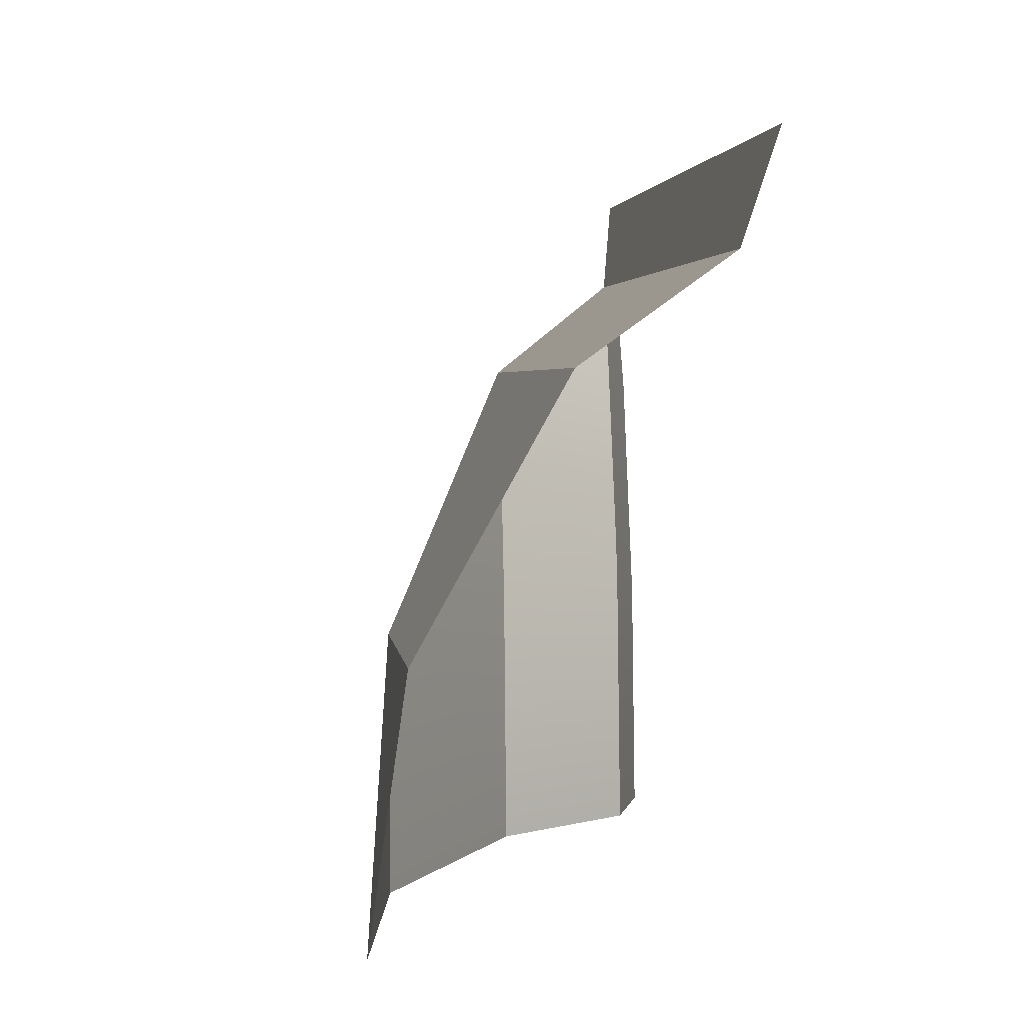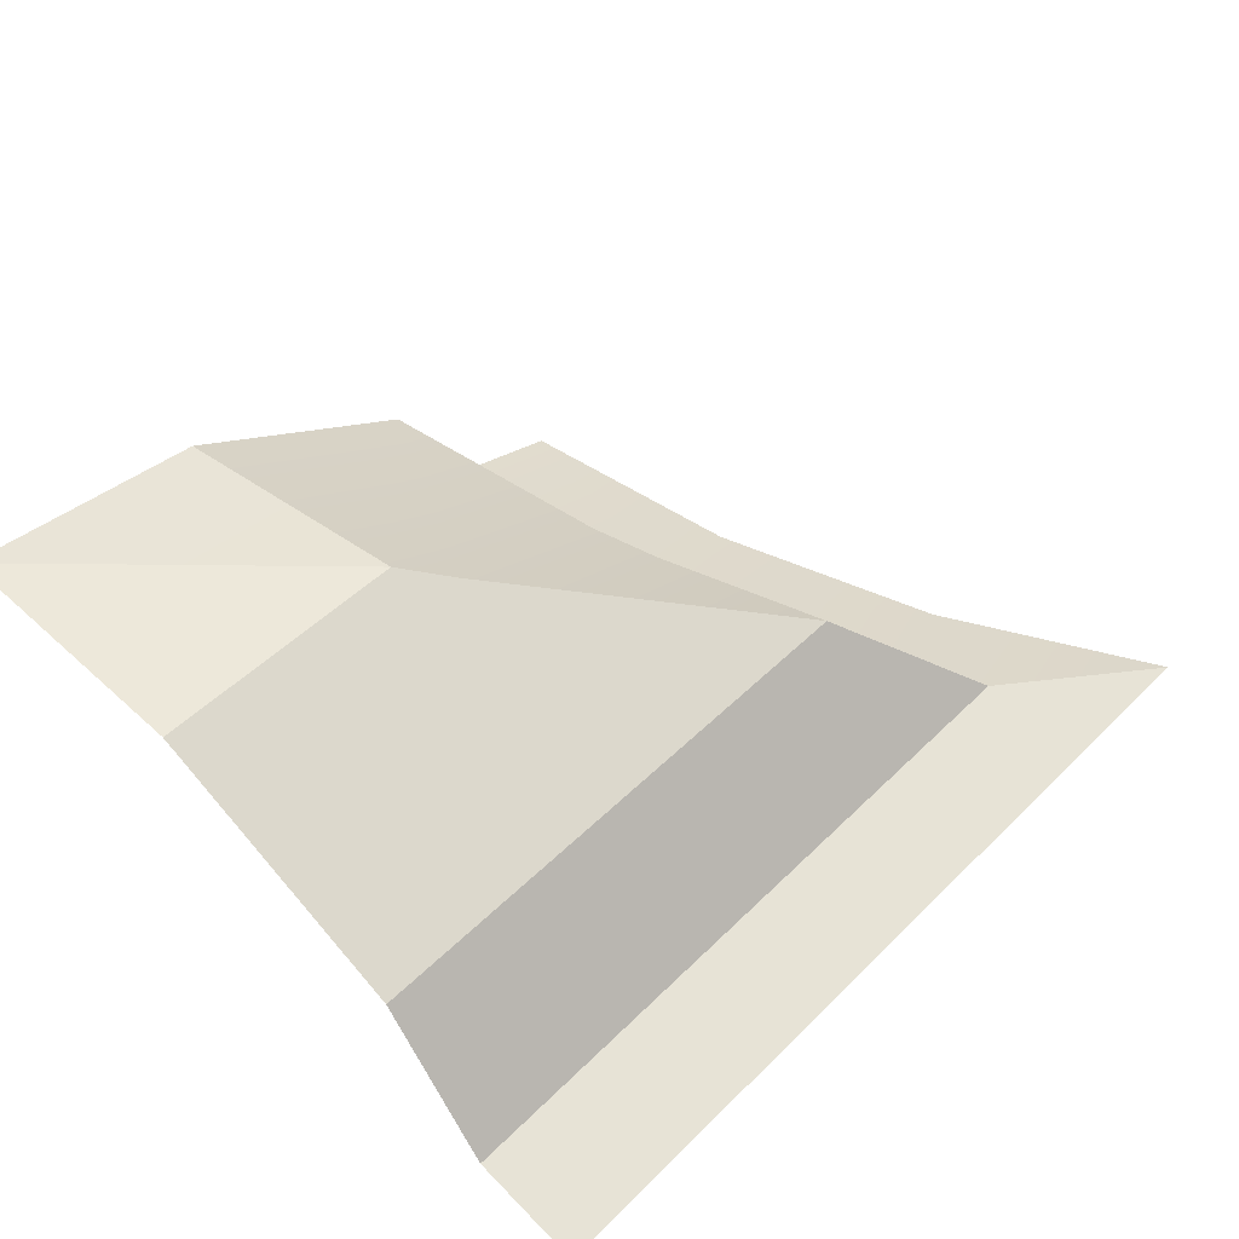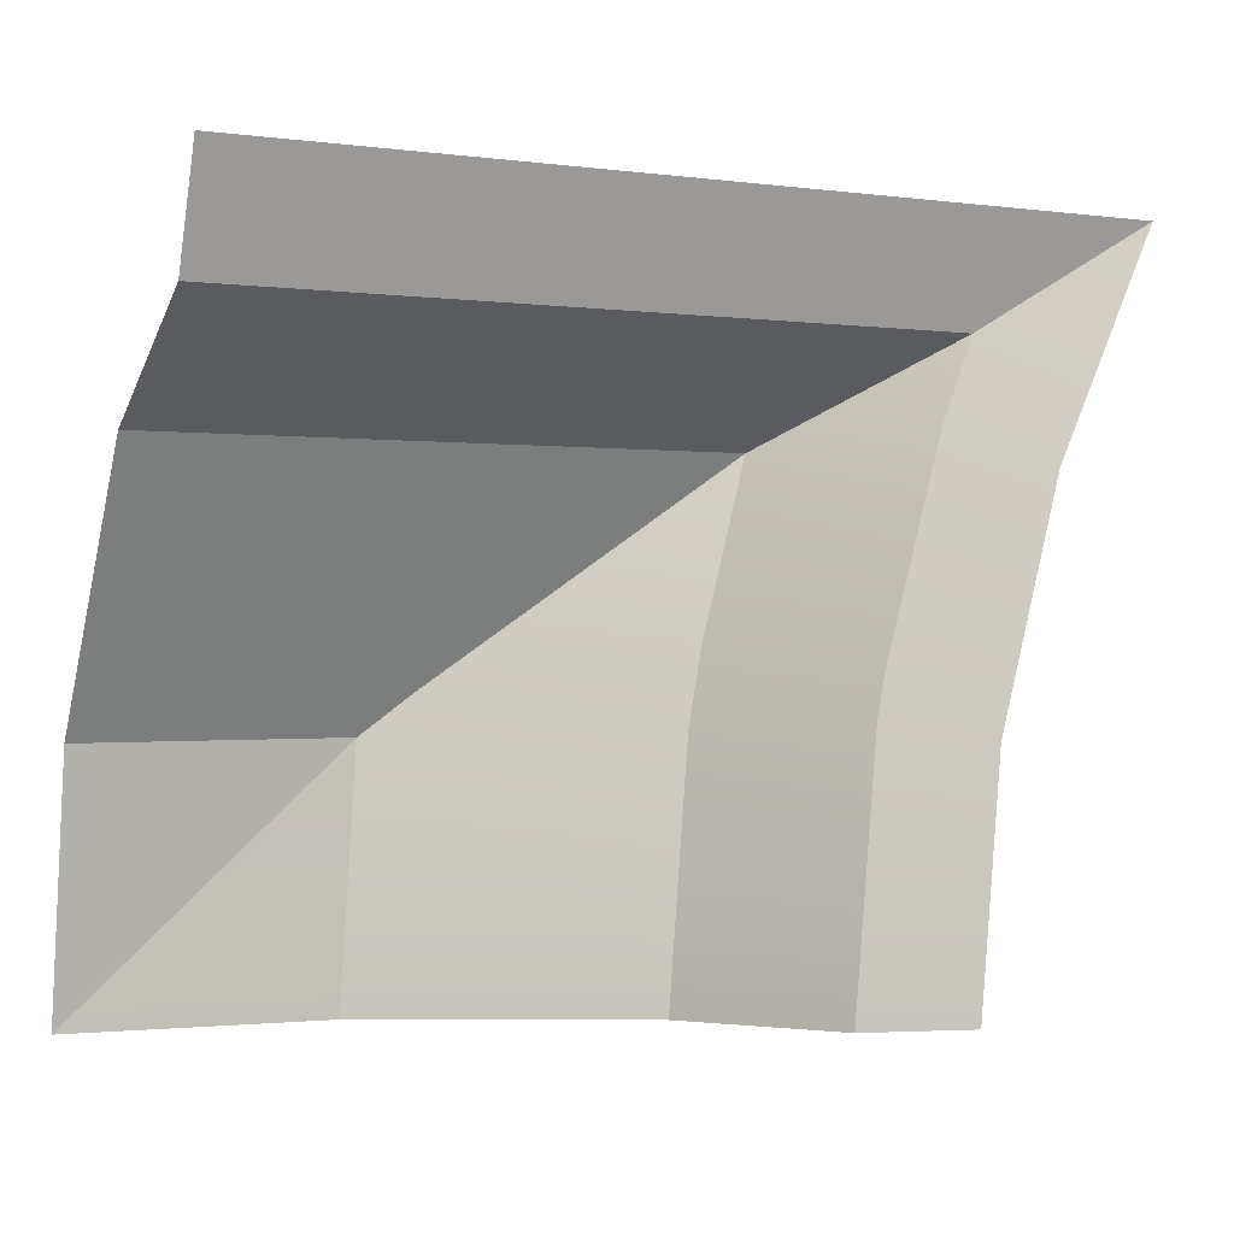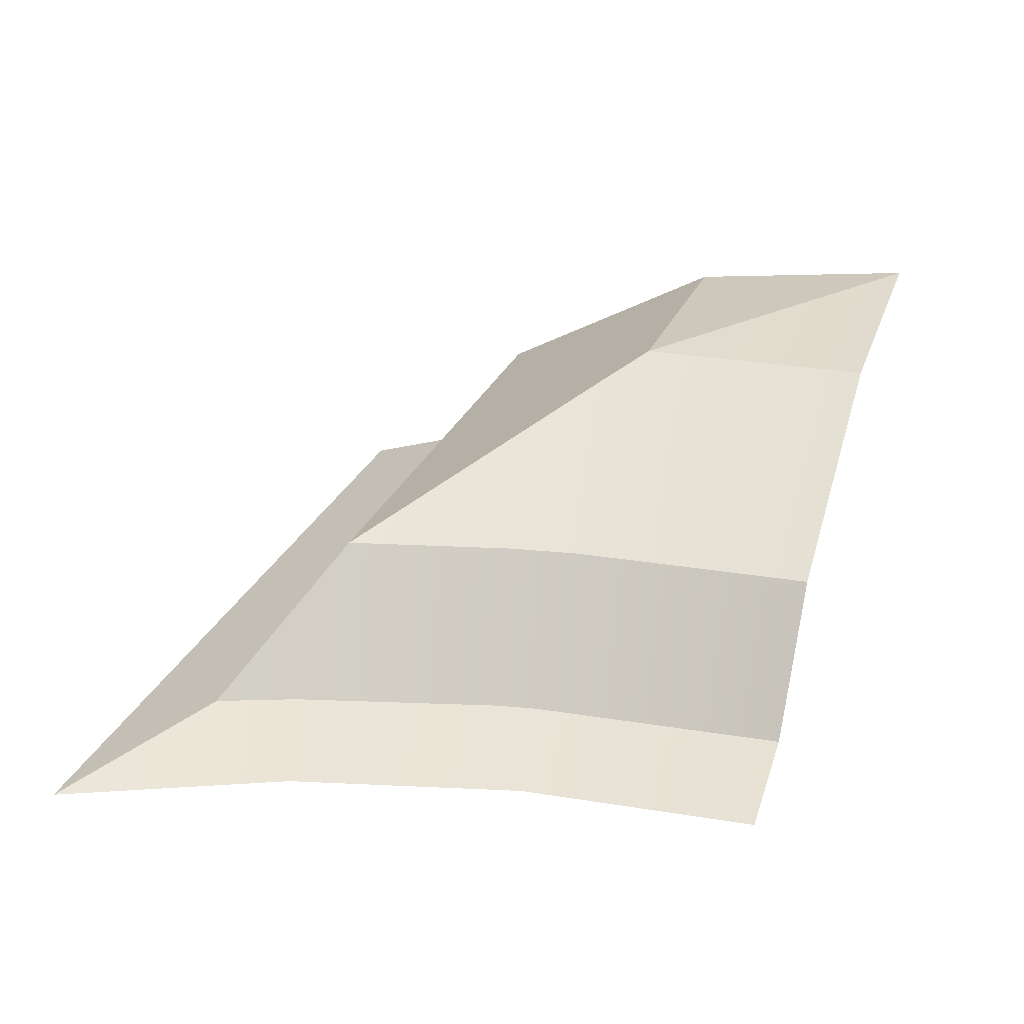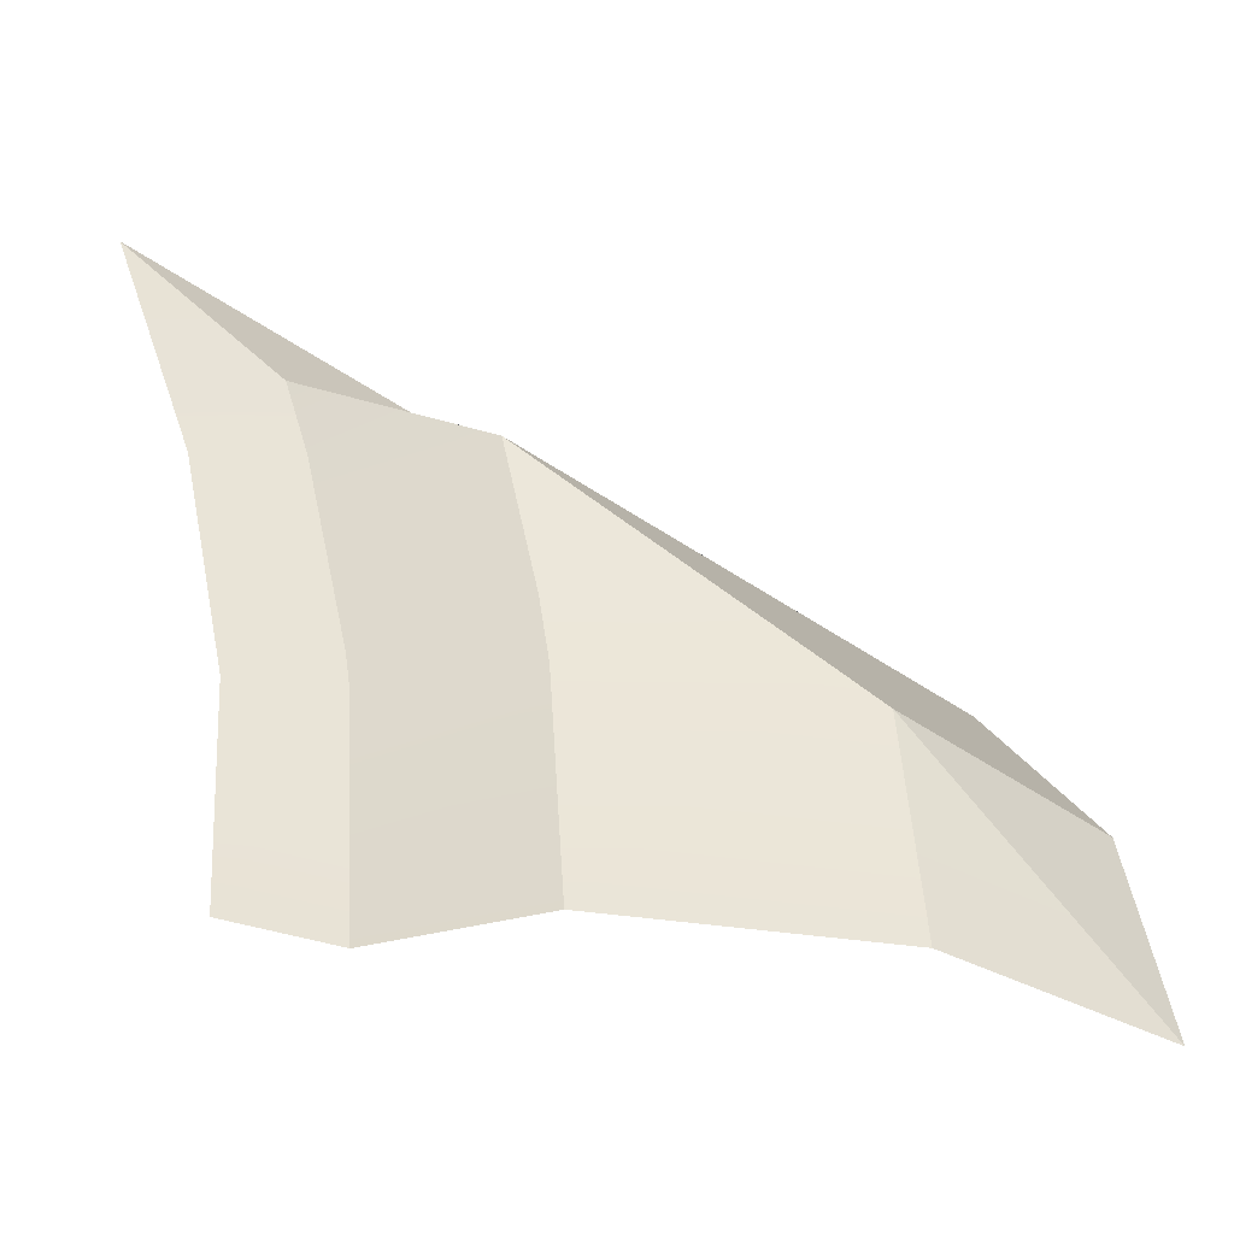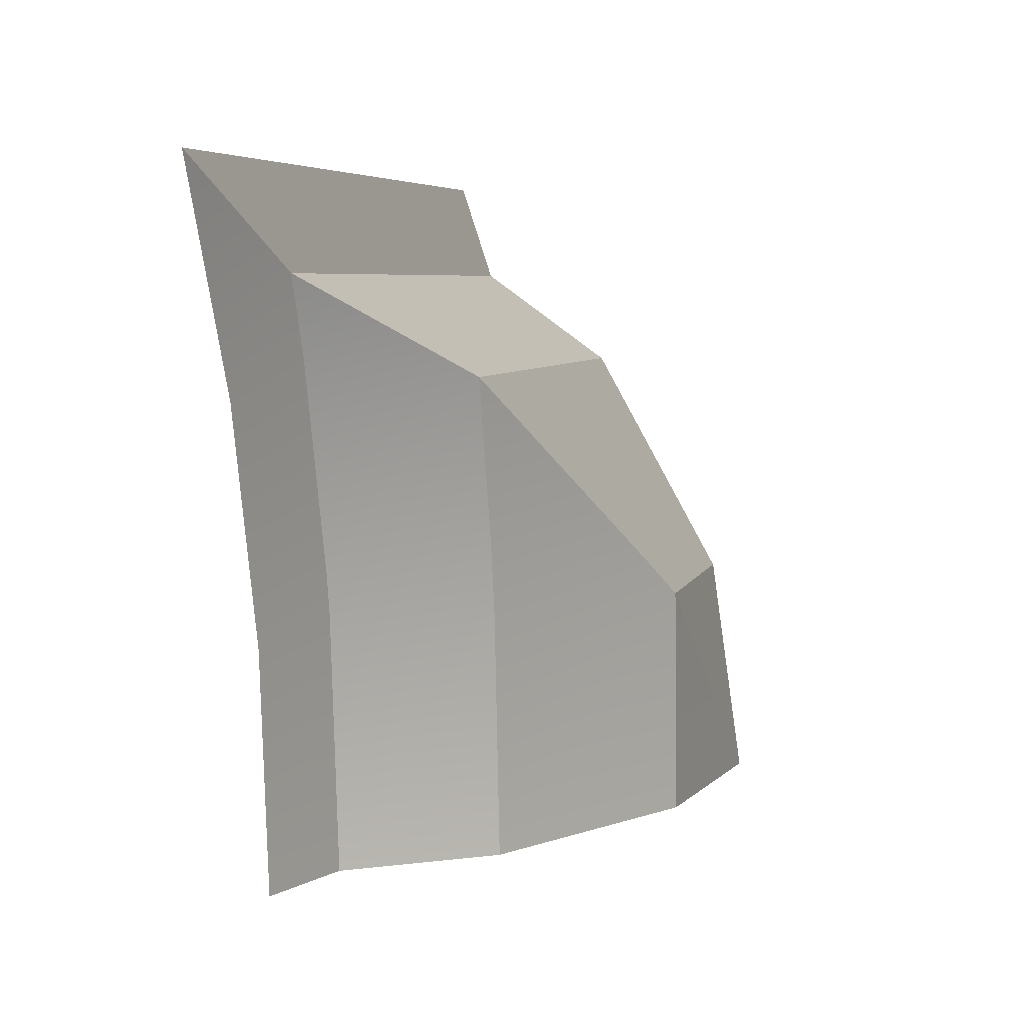
<metadata>
{"format":"obj","ext":"obj","renderer":"f3d","projection":"perspective","resolution":1024,"background":"white","views":[{"elev":3.2,"azim":-96.8,"up":"+Z"},{"elev":47.9,"azim":-47.7,"up":"+Y"},{"elev":-0.3,"azim":-28.7,"up":"+Z"},{"elev":27.0,"azim":109.2,"up":"+Y"},{"elev":-45.7,"azim":141.4,"up":"+Z"},{"elev":5.9,"azim":104.3,"up":"+Z"}]}
</metadata>
<code>
o object1
g object1
v 0.3189 0.25 0.2071
v -0.5 0.25 0.2071
v -0.5 0.05 0.35
v 0.5252 0.05 0.35
v -0.1268 0.45 -0.15
v -0.5 0.45 -0.15
v -0.06308 0.4191 -0.09491
v -0.5 0.5 -0.5
v -0.15 0.45 -0.5
v 0.2071 0.25 -0.5
v 0.2352 0.25 -0.1421
v 0.2543 0.25 -0.03723
v 0.35 0.05 -0.5
v 0.3942 0.05 -0.06606
v 0.3827 0.05 -0.1267
v 0.4797 0.05 0.2353
v 0.5 -0 -0.5
v 0.5304 -0 -0.1527
v 0.6206 -0 0.184
v 0.7679 -0 0.5
v -0.5 -0 0.5
f 1 2 3
f 1 3 4
f 5 6 2
f 2 1 7
f 5 2 7
f 5 8 6
f 9 8 5
f 7 11 10
f 10 9 5
f 7 1 12
f 12 11 7
f 10 5 7
f 12 14 15
f 15 13 11
f 13 10 11
f 1 16 14
f 1 4 16
f 14 12 1
f 11 12 15
f 18 17 15
f 17 13 15
f 14 19 18
f 4 20 19
f 16 4 19
f 14 16 19
f 18 15 14
f 4 3 21
f 4 21 20

</code>
